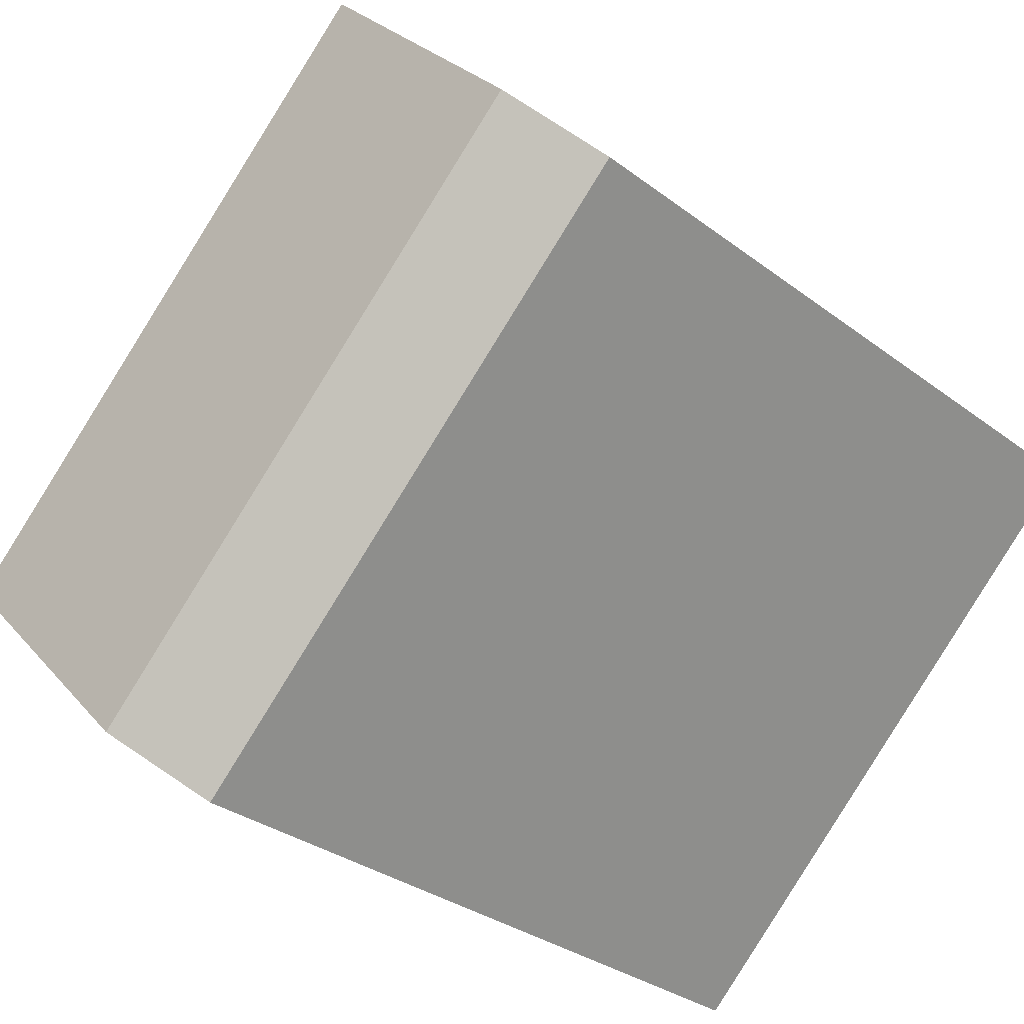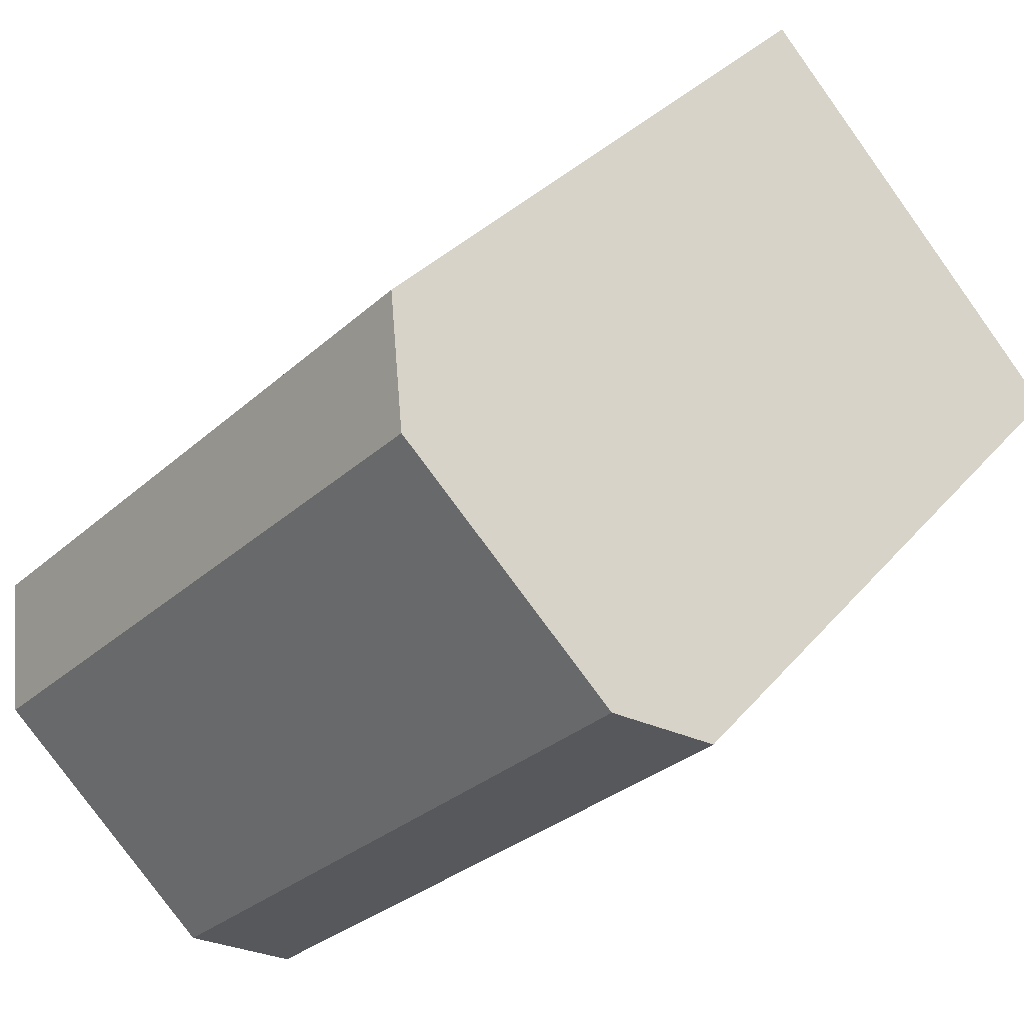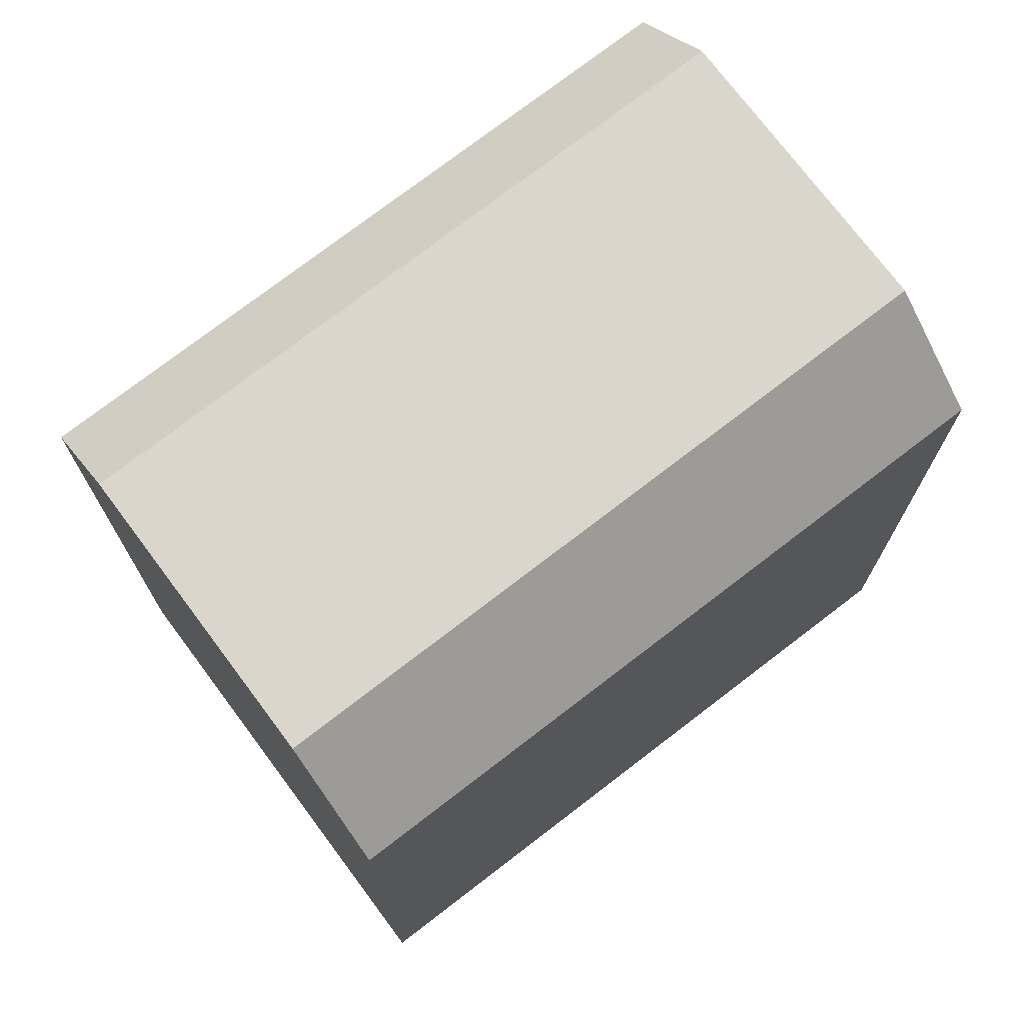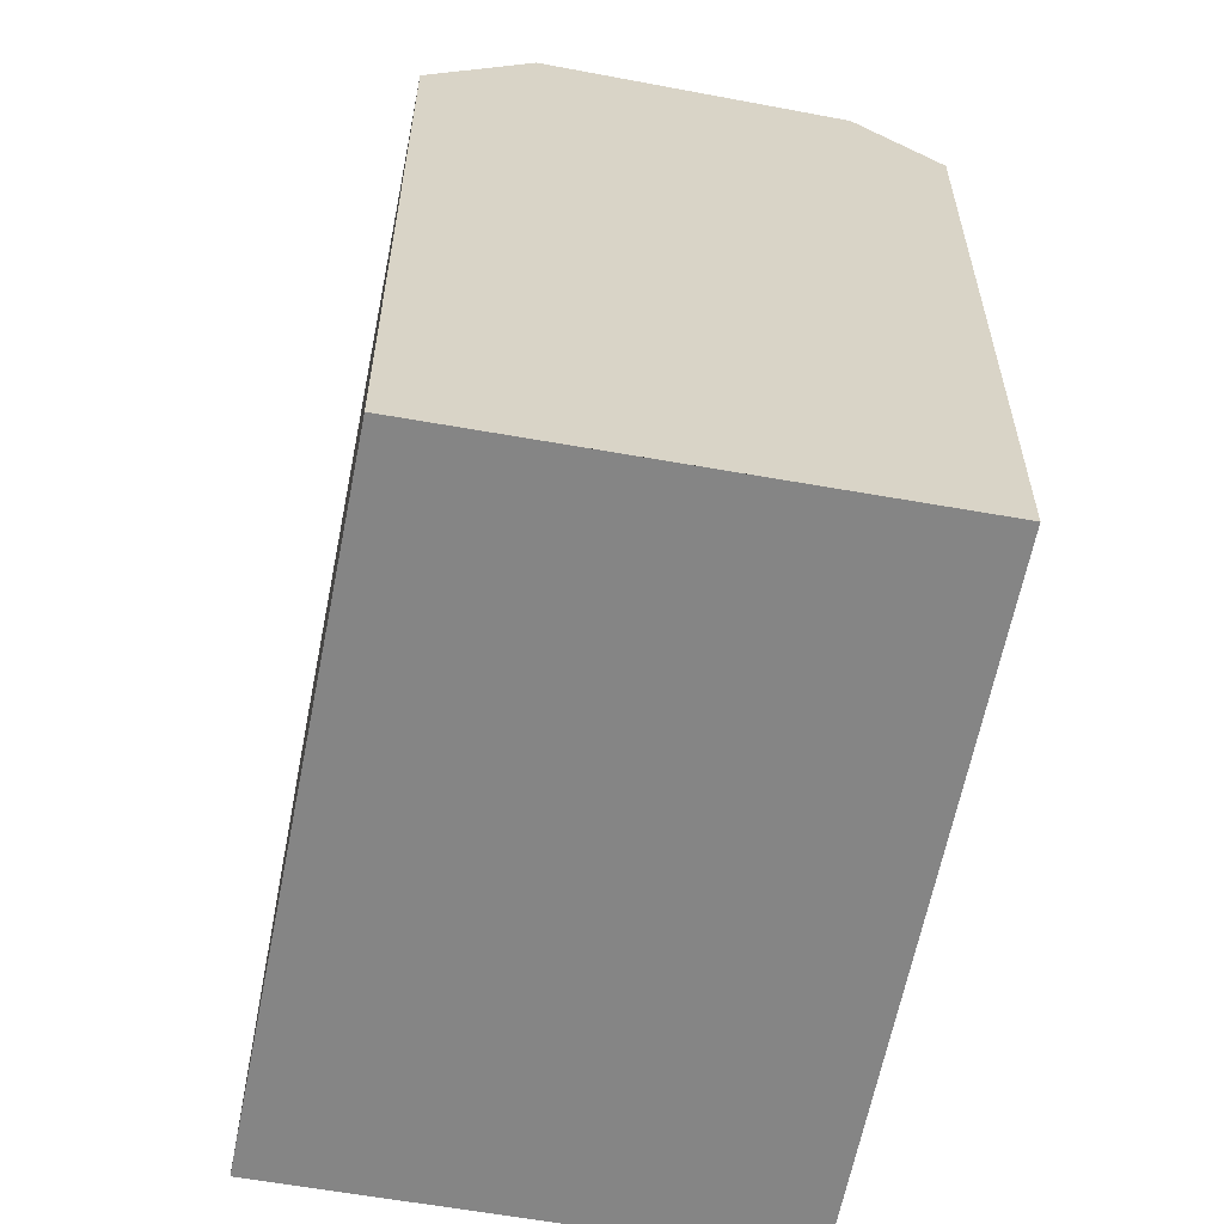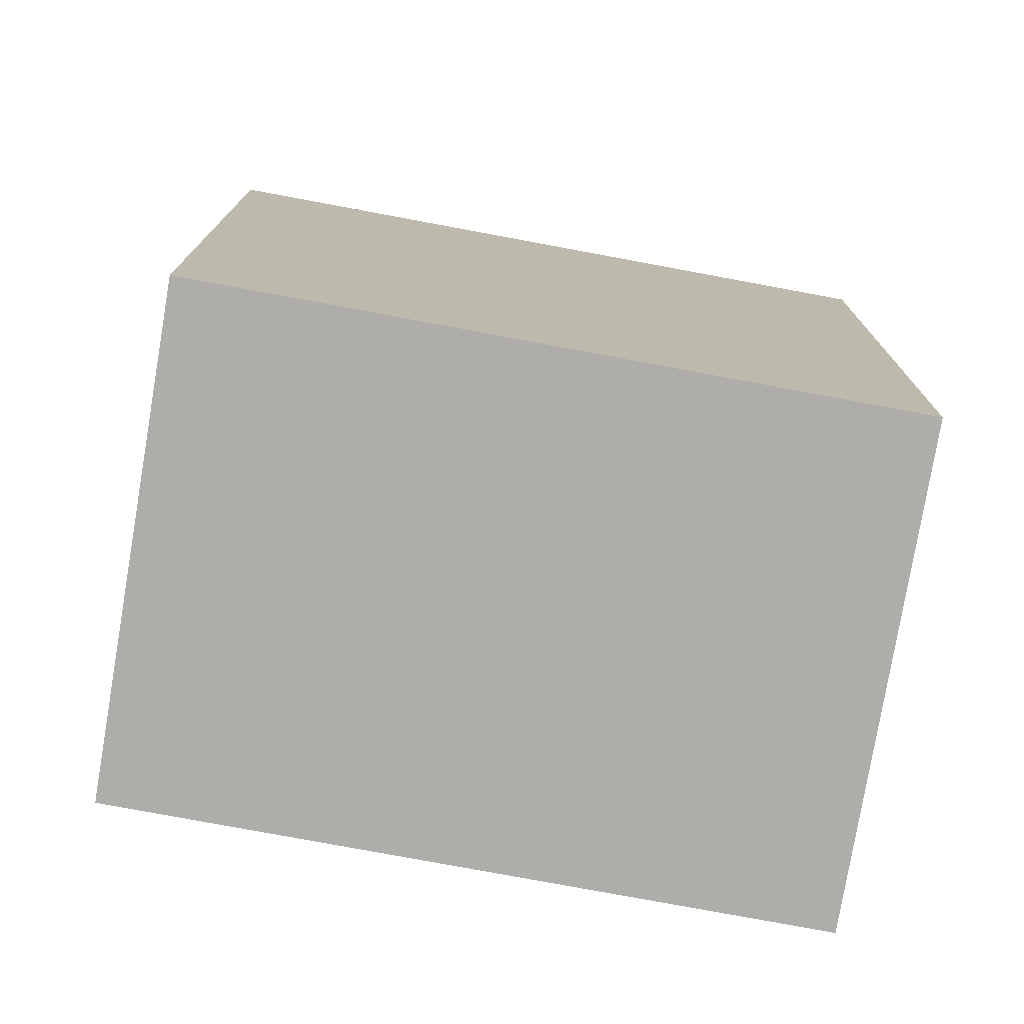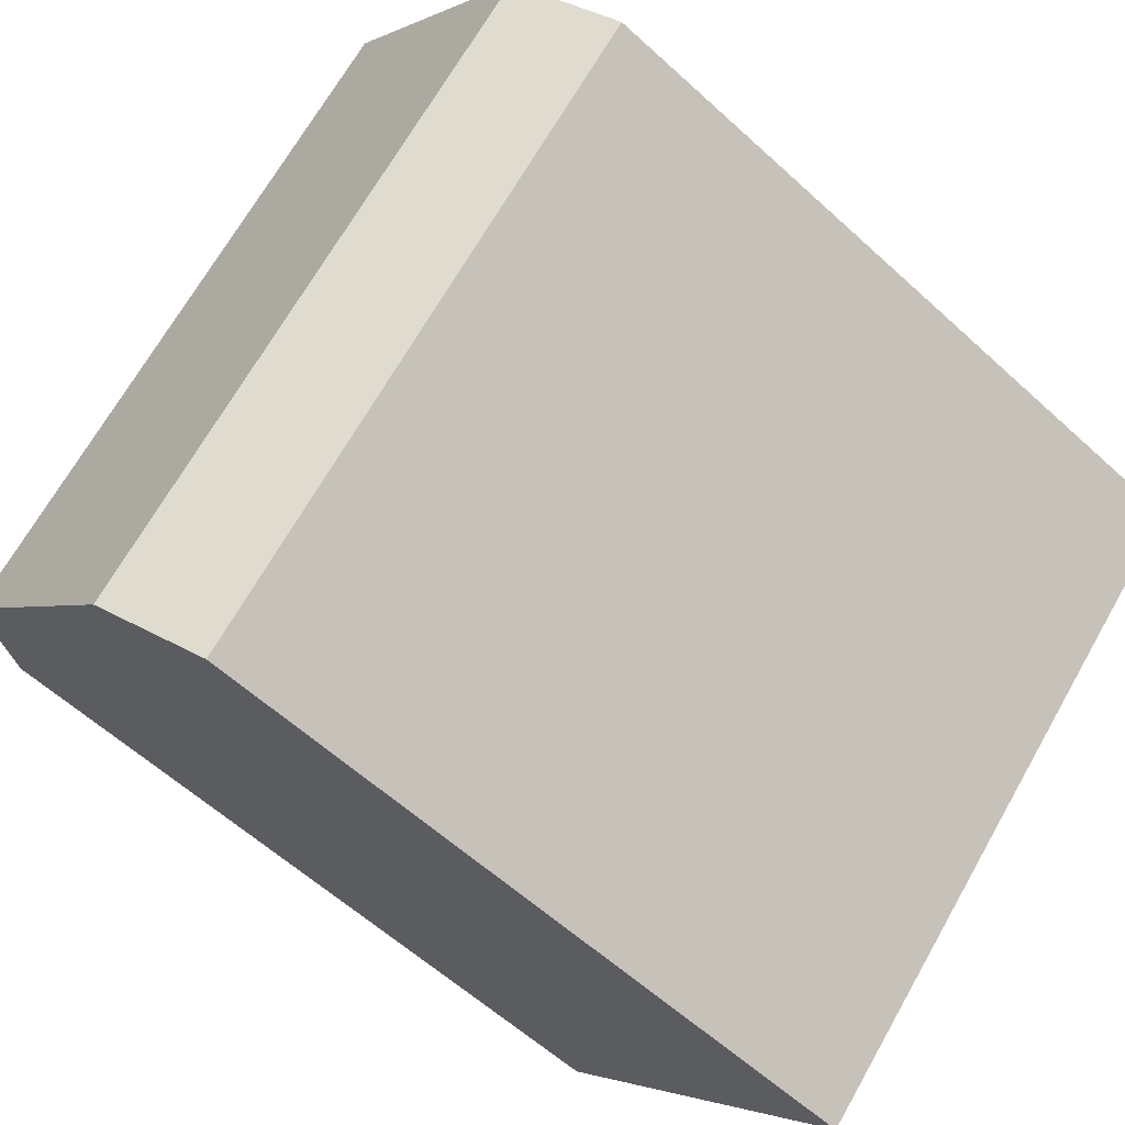
<metadata>
{"format":"obj","ext":"obj","renderer":"f3d","projection":"perspective","resolution":1024,"background":"white","views":[{"elev":-31.0,"azim":-137.3,"up":"+Z"},{"elev":31.5,"azim":-147.5,"up":"+Z"},{"elev":75.1,"azim":6.6,"up":"+Y"},{"elev":-61.8,"azim":123.0,"up":"+Y"},{"elev":-77.3,"azim":-146.4,"up":"+Y"},{"elev":-58.8,"azim":-133.4,"up":"+Z"}]}
</metadata>
<code>
v  21.64 19.11 -3.206
v  14.4 21.22 -10.91
v  19.76 21.52 -5.211
v  12.89 19.11 -12.52
v  12.89 7.664e-16 -12.52
v  21.64 1.963e-16 -3.205
v  14.4 6.682e-16 -10.91
v  19.75 3.19e-16 -5.21
v  1.506 21.22 1.603
v  8.743 19.11 9.311
v  6.861 21.52 7.306
v  0.0004073 19.11 -0.0006054
v  0 0 0
v  8.742 -5.701e-16 9.311
v  1.506 -9.82e-17 1.604
v  6.86 -4.474e-16 7.307
g defaultobject
f 1 2 3
f 2 1 4
f 4 1 5
f 5 1 6
f 5 6 7
f 7 6 8
f 9 10 11
f 10 9 12
f 10 12 13
f 10 13 14
f 14 13 15
f 14 15 16
f 6 10 14
f 10 6 1
f 12 5 13
f 5 12 4
f 11 1 3
f 1 11 10
f 9 3 2
f 3 9 11
f 12 2 4
f 2 12 9
f 7 13 5
f 13 7 8
f 13 8 6
f 13 6 14
f 13 14 15
f 15 14 16

</code>
